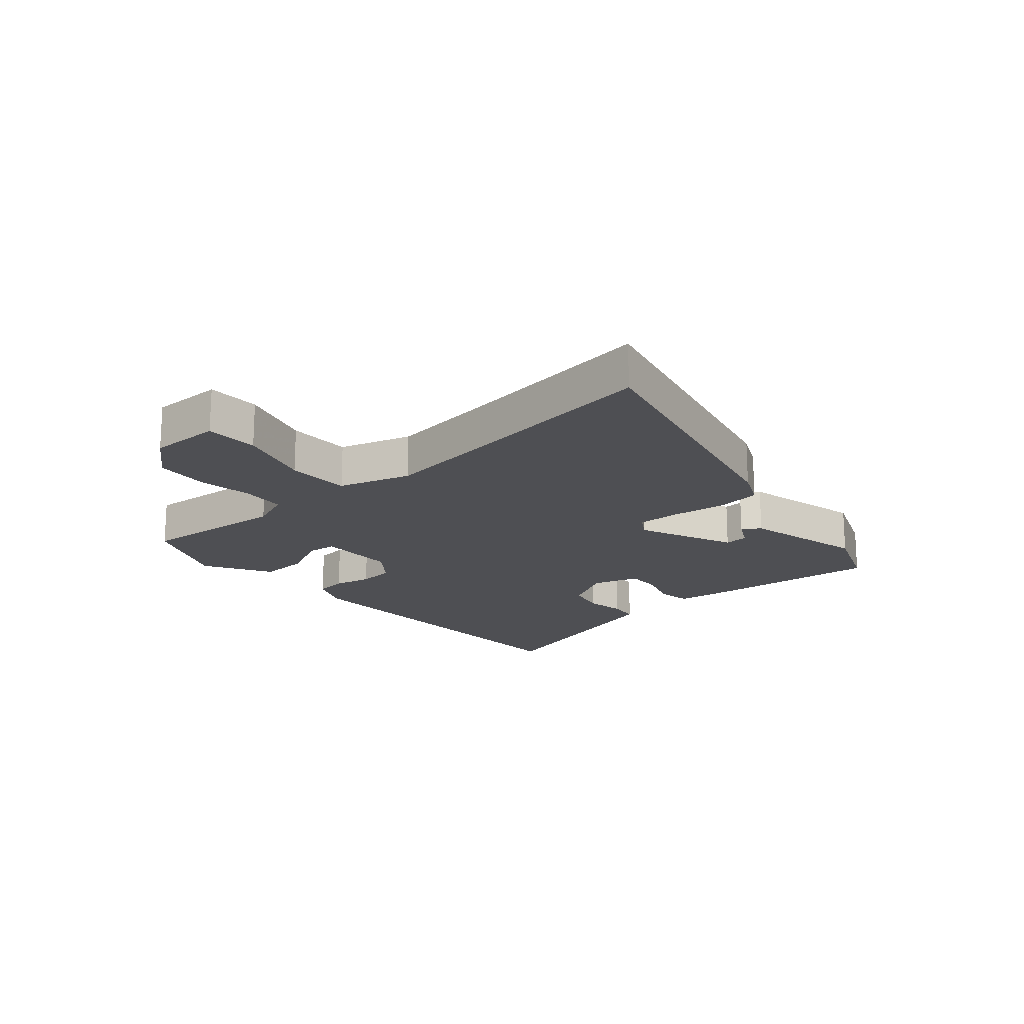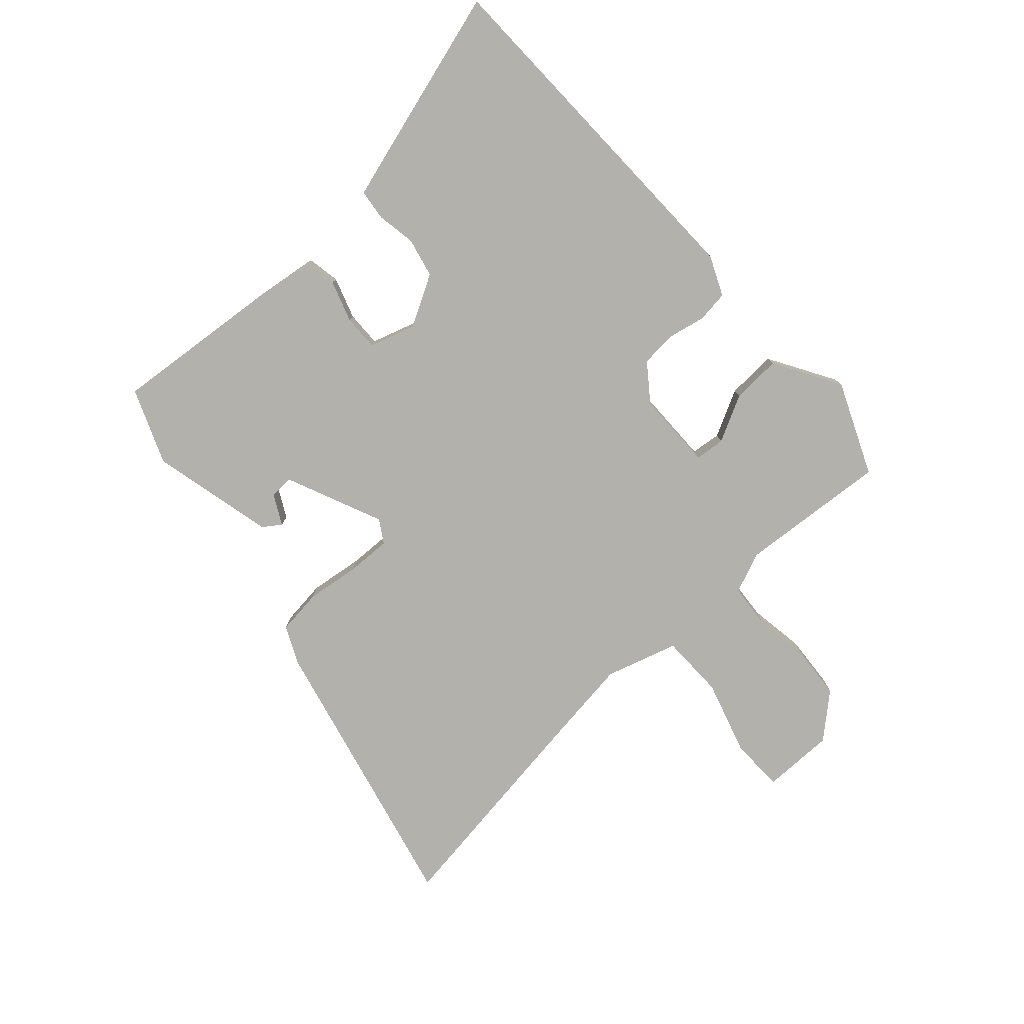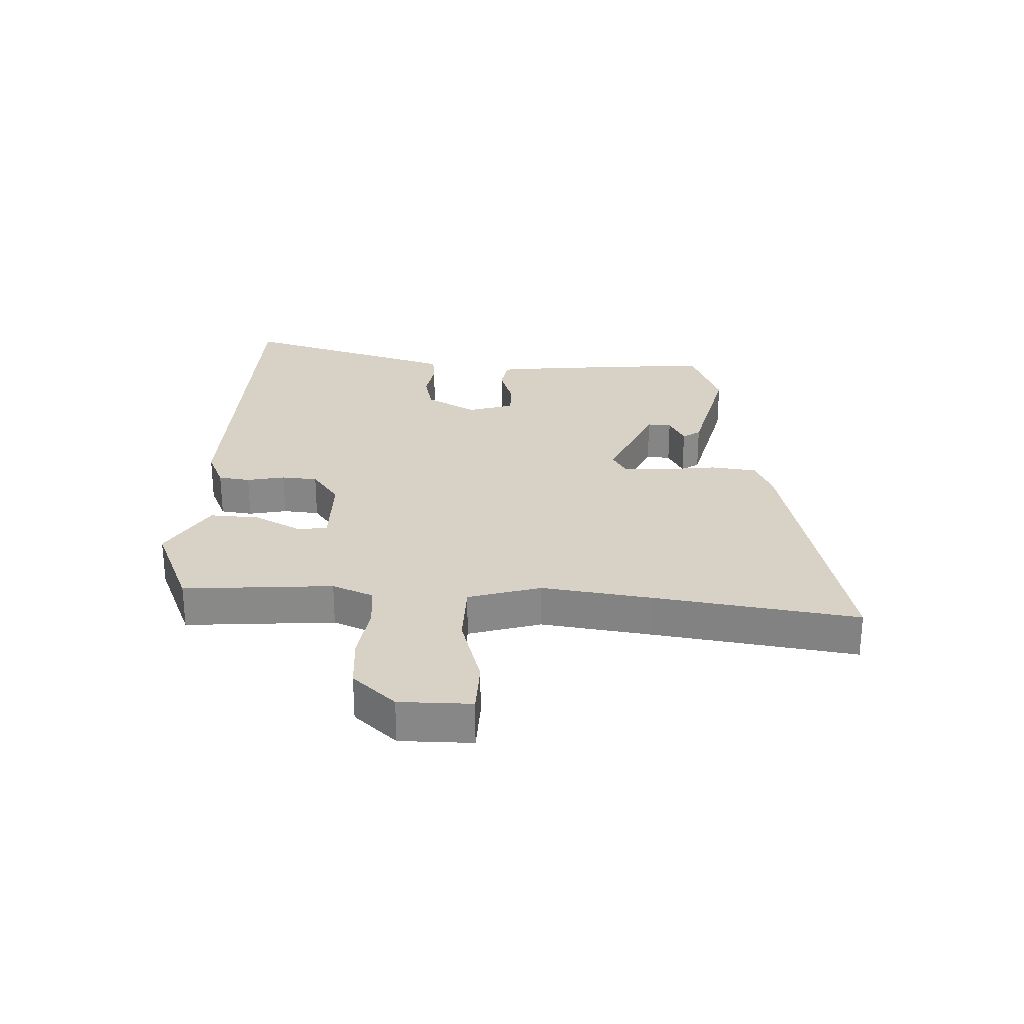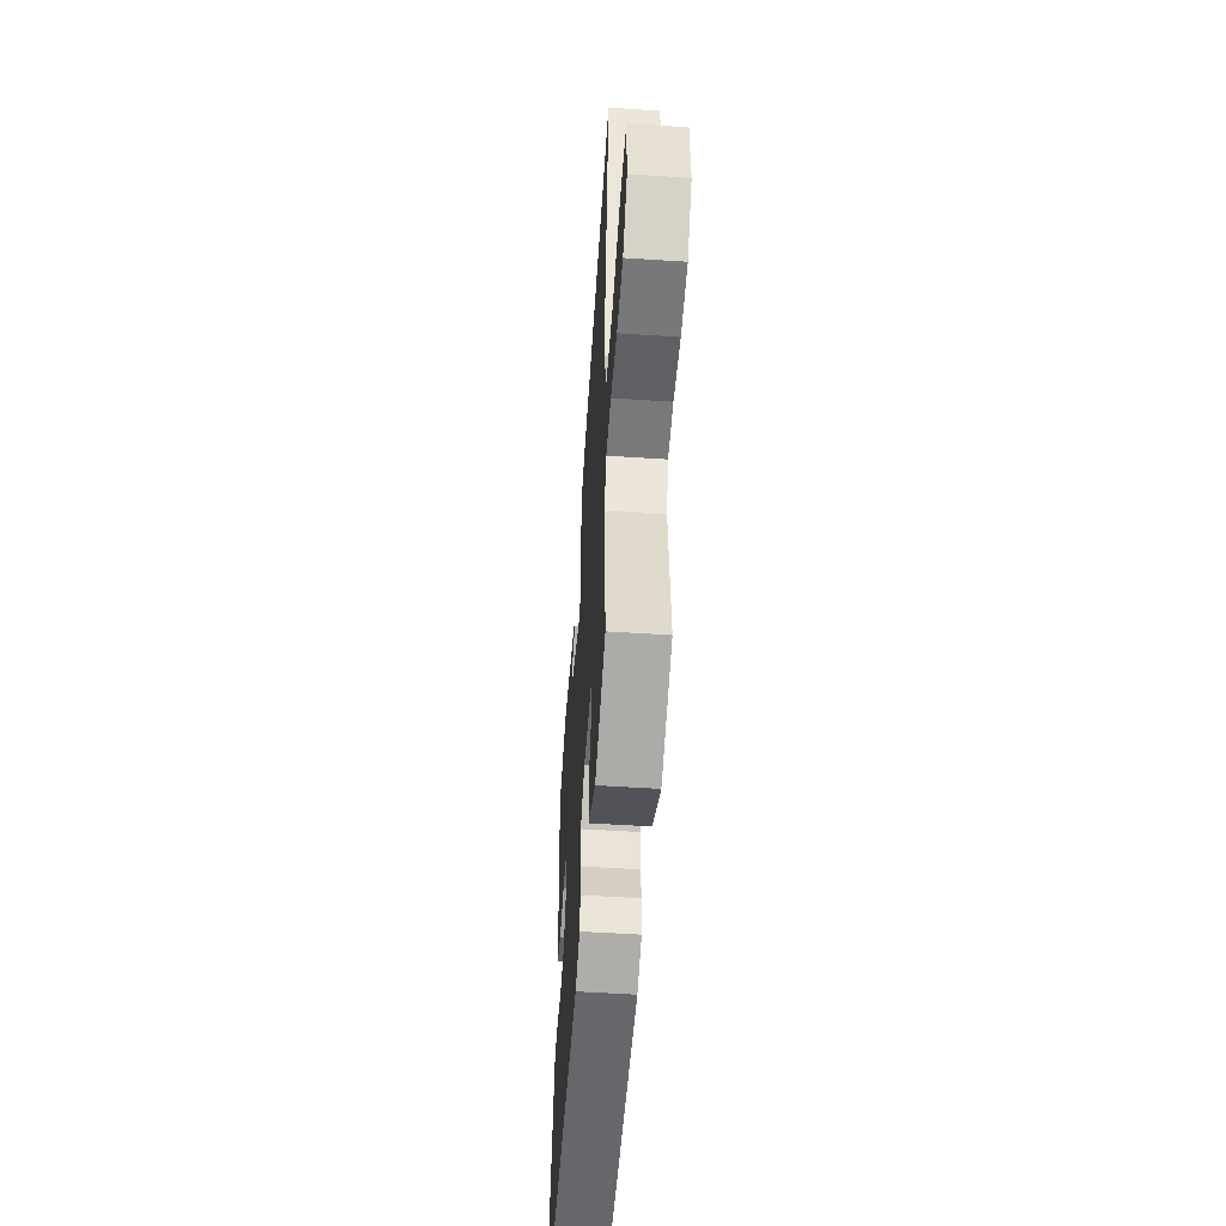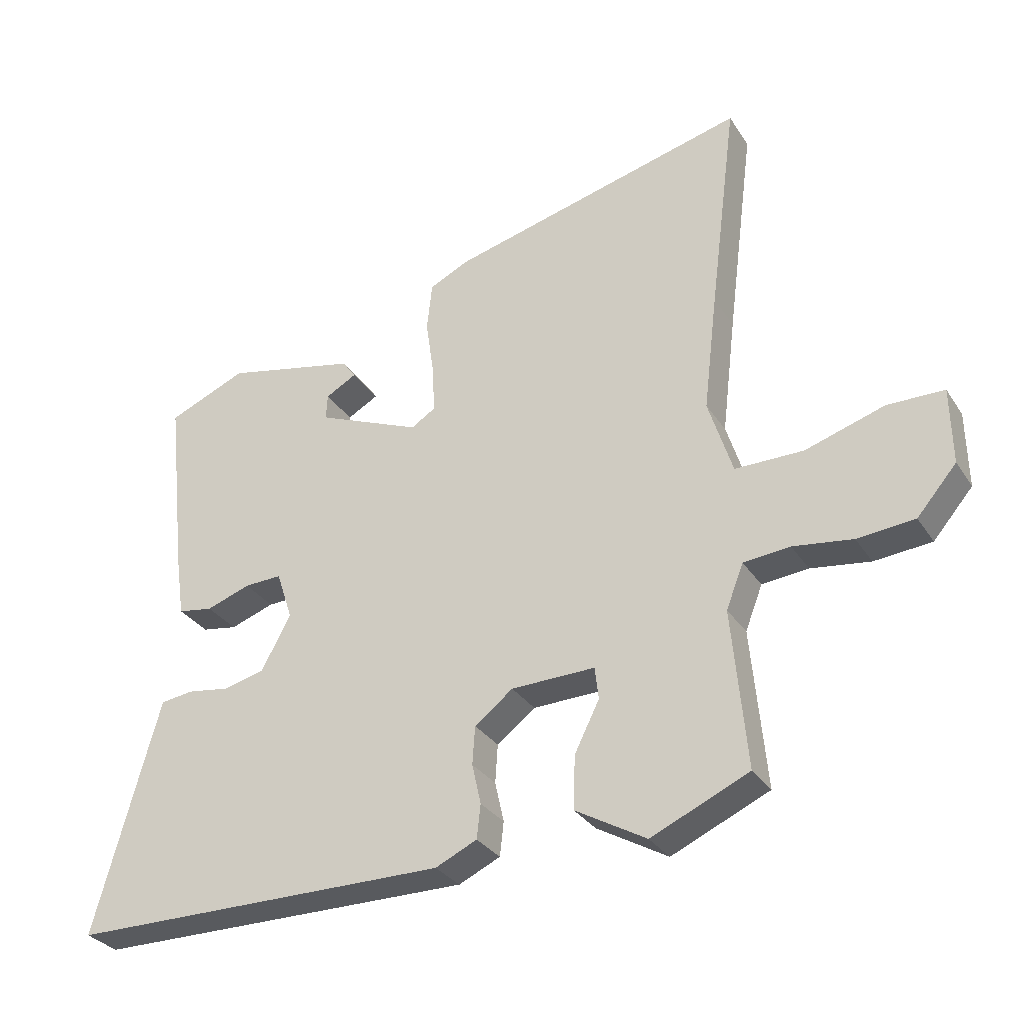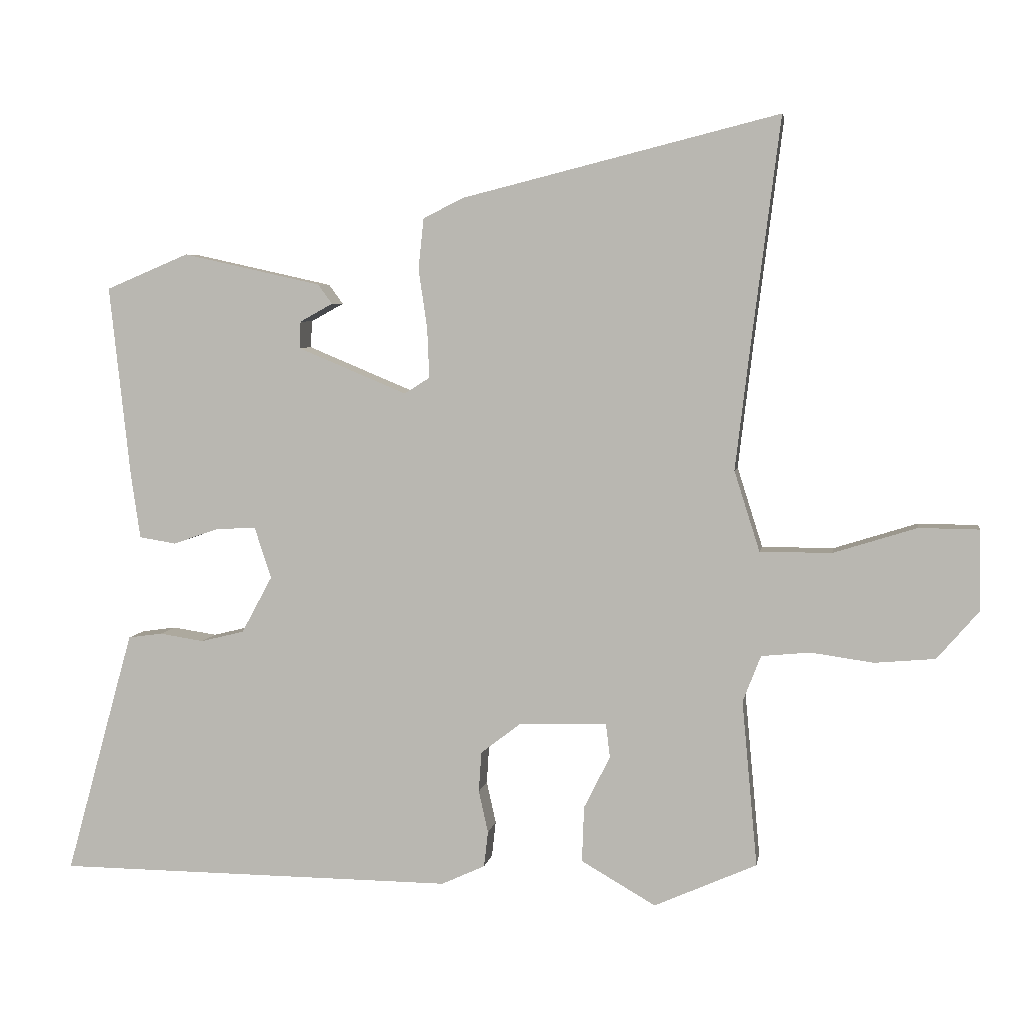
<metadata>
{"format":"obj","ext":"obj","renderer":"f3d","projection":"perspective","resolution":1024,"background":"white","views":[{"elev":-18.2,"azim":-48.3,"up":"+Y"},{"elev":-79.1,"azim":132.9,"up":"+Y"},{"elev":27.2,"azim":-86.5,"up":"+Y"},{"elev":-52.4,"azim":-94.1,"up":"+Z"},{"elev":-30.9,"azim":-152.6,"up":"+Z"},{"elev":5.1,"azim":-170.6,"up":"+Z"}]}
</metadata>
<code>
v 0.507 0.07 0.405
v 0.476 0.07 0.119
v 0.462 0.07 0.022
v 0.407 0.07 0.013
v 0.338 0.07 0.037
v 0.279 0.07 0.039
v 0.254 0.07 -0.037
v 0.3 0.07 -0.122
v 0.365 0.07 -0.138
v 0.431 0.07 -0.128
v 0.482 0.07 -0.135
v 0.501 0.07 -0.202
v 0.584 0.07 -0.501
v -0.013 0.07 -0.505
v -0.078 0.07 -0.475
v -0.084 0.07 -0.422
v -0.07 0.07 -0.359
v -0.074 0.07 -0.299
v -0.134 0.07 -0.253
v -0.265 0.07 -0.25
v -0.271 0.07 -0.3
v -0.232 0.07 -0.378
v -0.229 0.07 -0.461
v -0.34 0.07 -0.525
v -0.493 0.07 -0.457
v -0.47 0.07 -0.209
v -0.497 0.07 -0.14
v -0.57 0.07 -0.133
v -0.663 0.07 -0.146
v -0.753 0.07 -0.138
v -0.815 0.07 -0.066
v -0.813 0.07 0.054
v -0.724 0.07 0.055
v -0.6 0.07 0.016
v -0.493 0.07 0.016
v -0.455 0.07 0.136
v -0.477 0.07 0.32
v -0.52 0.07 0.658
v -0.049 0.07 0.54
v 0.013 0.07 0.51
v 0.021 0.07 0.434
v 0.008 0.07 0.344
v 0.005 0.07 0.271
v 0.043 0.07 0.247
v 0.206 0.07 0.315
v 0.204 0.07 0.355
v 0.155 0.07 0.382
v 0.176 0.07 0.411
v 0.383 0.07 0.457
v 0.507 0 0.405
v 0.476 0 0.119
v 0.462 0 0.022
v 0.407 0 0.013
v 0.338 0 0.037
v 0.279 0 0.039
v 0.254 0 -0.037
v 0.3 0 -0.122
v 0.365 0 -0.138
v 0.431 0 -0.128
v 0.482 0 -0.135
v 0.501 0 -0.202
v 0.584 0 -0.501
v -0.013 0 -0.505
v -0.078 0 -0.475
v -0.084 0 -0.422
v -0.07 0 -0.359
v -0.074 0 -0.299
v -0.134 0 -0.253
v -0.265 0 -0.25
v -0.271 0 -0.3
v -0.232 0 -0.378
v -0.229 0 -0.461
v -0.34 0 -0.525
v -0.493 0 -0.457
v -0.47 0 -0.209
v -0.497 0 -0.14
v -0.57 0 -0.133
v -0.663 0 -0.146
v -0.753 0 -0.138
v -0.815 0 -0.066
v -0.813 0 0.054
v -0.724 0 0.055
v -0.6 0 0.016
v -0.493 0 0.016
v -0.455 0 0.136
v -0.477 0 0.32
v -0.52 0 0.658
v -0.049 0 0.54
v 0.013 0 0.51
v 0.021 0 0.434
v 0.008 0 0.344
v 0.005 0 0.271
v 0.043 0 0.247
v 0.206 0 0.315
v 0.204 0 0.355
v 0.155 0 0.382
v 0.176 0 0.411
v 0.383 0 0.457
f 48 49 1
f 47 48 1
f 46 47 1
f 3 4 5
f 2 3 5
f 1 2 5
f 46 1 5
f 45 46 5
f 44 45 5 6
f 43 44 6 7
f 40 41 42
f 39 40 42
f 38 39 42
f 37 38 42
f 36 37 42 43
f 43 7 8
f 36 43 8
f 35 36 8
f 32 33 34
f 31 32 34
f 30 31 34
f 29 30 34
f 28 29 34
f 35 8 9
f 34 35 9
f 28 34 9
f 27 28 9
f 24 25 26
f 23 24 26
f 22 23 26
f 21 22 26
f 20 21 26 27
f 19 20 27 9
f 15 16 17
f 14 15 17
f 13 14 17
f 12 13 17
f 11 12 17
f 10 11 17
f 9 10 17
f 9 17 18
f 9 18 19
f 50 98 97
f 50 97 96
f 50 96 95
f 54 53 52
f 54 52 51
f 54 51 50
f 54 50 95
f 54 95 94
f 55 54 94 93
f 56 55 93 92
f 91 90 89
f 91 89 88
f 91 88 87
f 91 87 86
f 92 91 86 85
f 57 56 92
f 57 92 85
f 57 85 84
f 83 82 81
f 83 81 80
f 83 80 79
f 83 79 78
f 83 78 77
f 58 57 84
f 58 84 83
f 58 83 77
f 58 77 76
f 75 74 73
f 75 73 72
f 75 72 71
f 75 71 70
f 76 75 70 69
f 58 76 69 68
f 66 65 64
f 66 64 63
f 66 63 62
f 66 62 61
f 66 61 60
f 66 60 59
f 66 59 58
f 67 66 58
f 68 67 58
f 1 50 51 2
f 2 51 52 3
f 3 52 53 4
f 4 53 54 5
f 5 54 55 6
f 6 55 56 7
f 7 56 57 8
f 8 57 58 9
f 9 58 59 10
f 10 59 60 11
f 11 60 61 12
f 12 61 62 13
f 13 62 63 14
f 14 63 64 15
f 15 64 65 16
f 16 65 66 17
f 17 66 67 18
f 18 67 68 19
f 19 68 69 20
f 20 69 70 21
f 21 70 71 22
f 22 71 72 23
f 23 72 73 24
f 24 73 74 25
f 25 74 75 26
f 26 75 76 27
f 27 76 77 28
f 28 77 78 29
f 29 78 79 30
f 30 79 80 31
f 31 80 81 32
f 32 81 82 33
f 33 82 83 34
f 34 83 84 35
f 35 84 85 36
f 36 85 86 37
f 37 86 87 38
f 38 87 88 39
f 39 88 89 40
f 40 89 90 41
f 41 90 91 42
f 42 91 92 43
f 43 92 93 44
f 44 93 94 45
f 45 94 95 46
f 46 95 96 47
f 47 96 97 48
f 48 97 98 49
f 49 98 50 1

</code>
